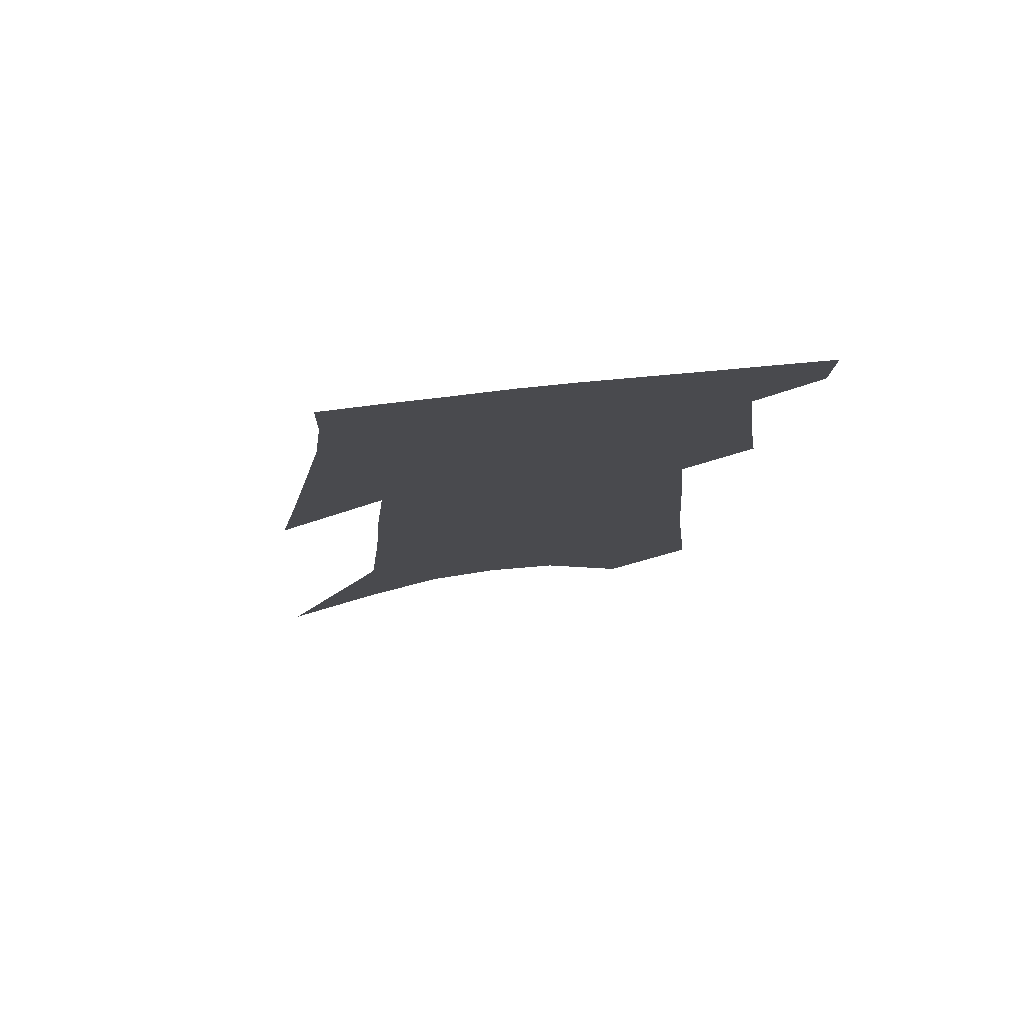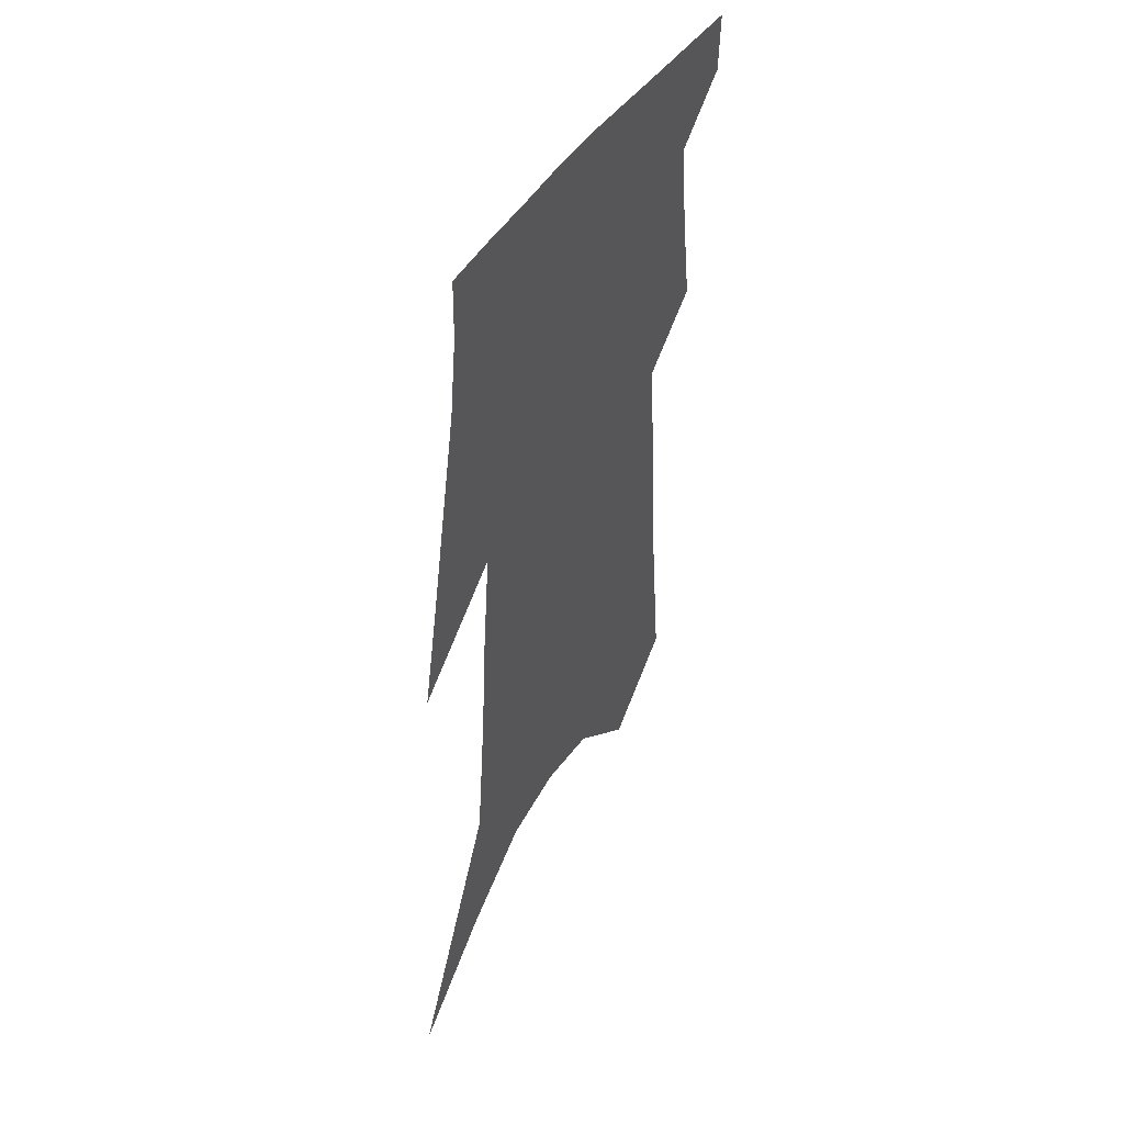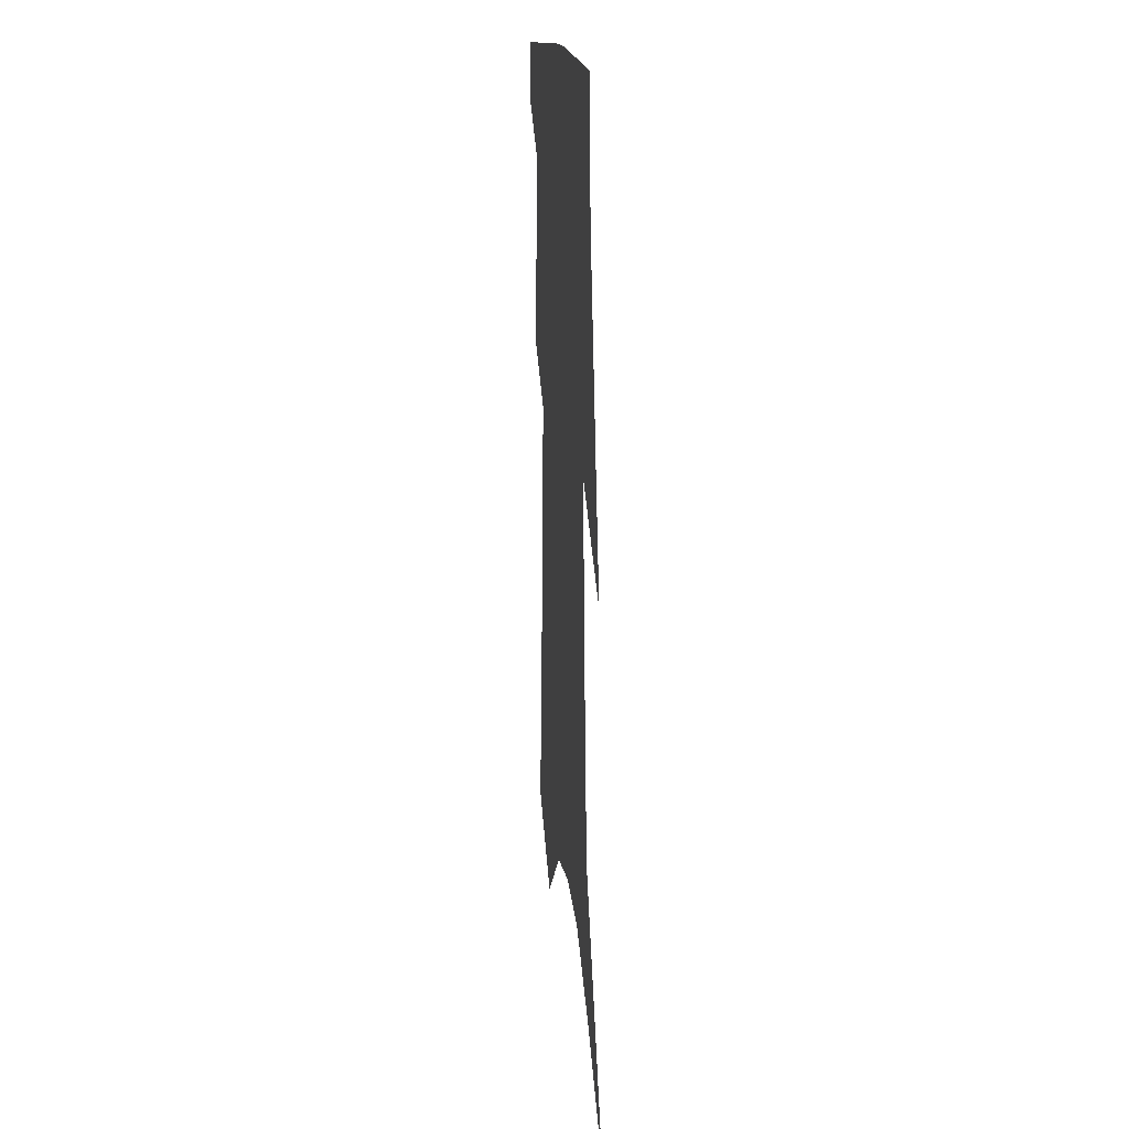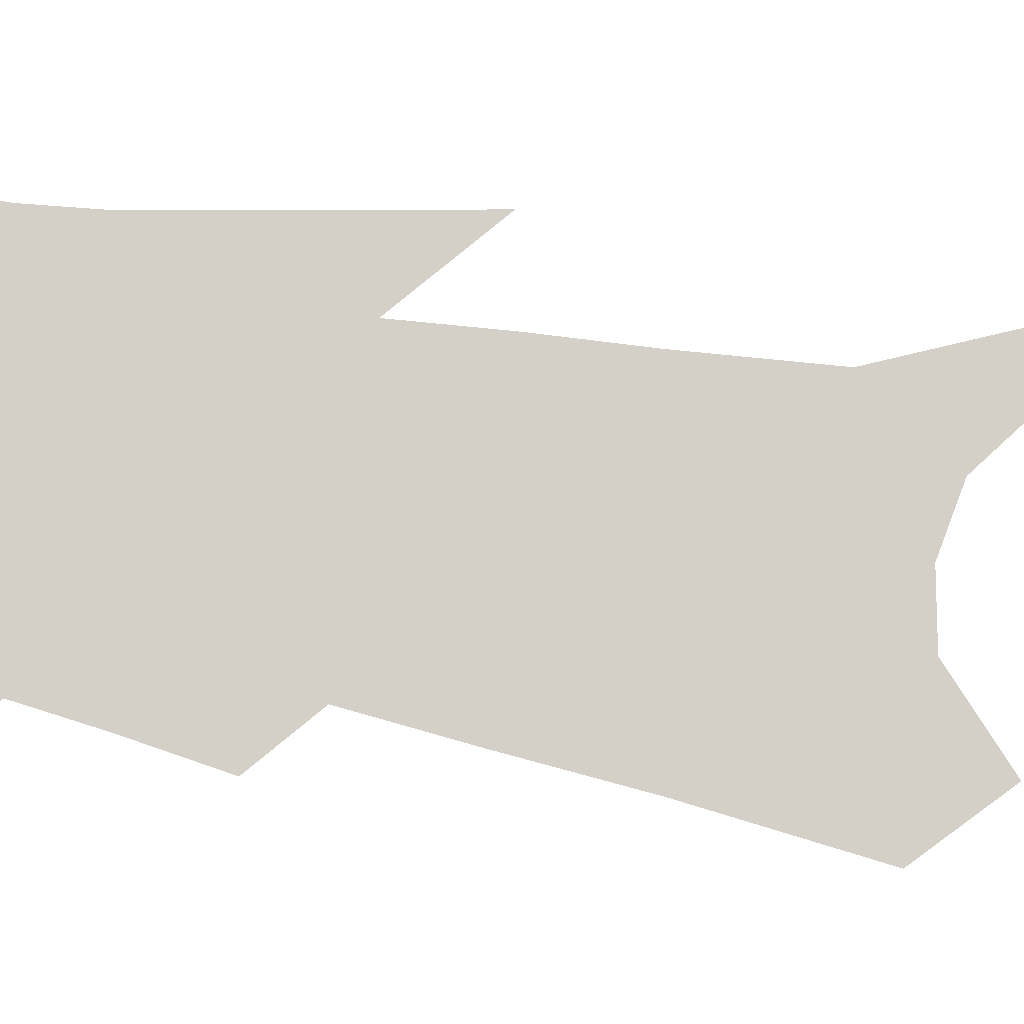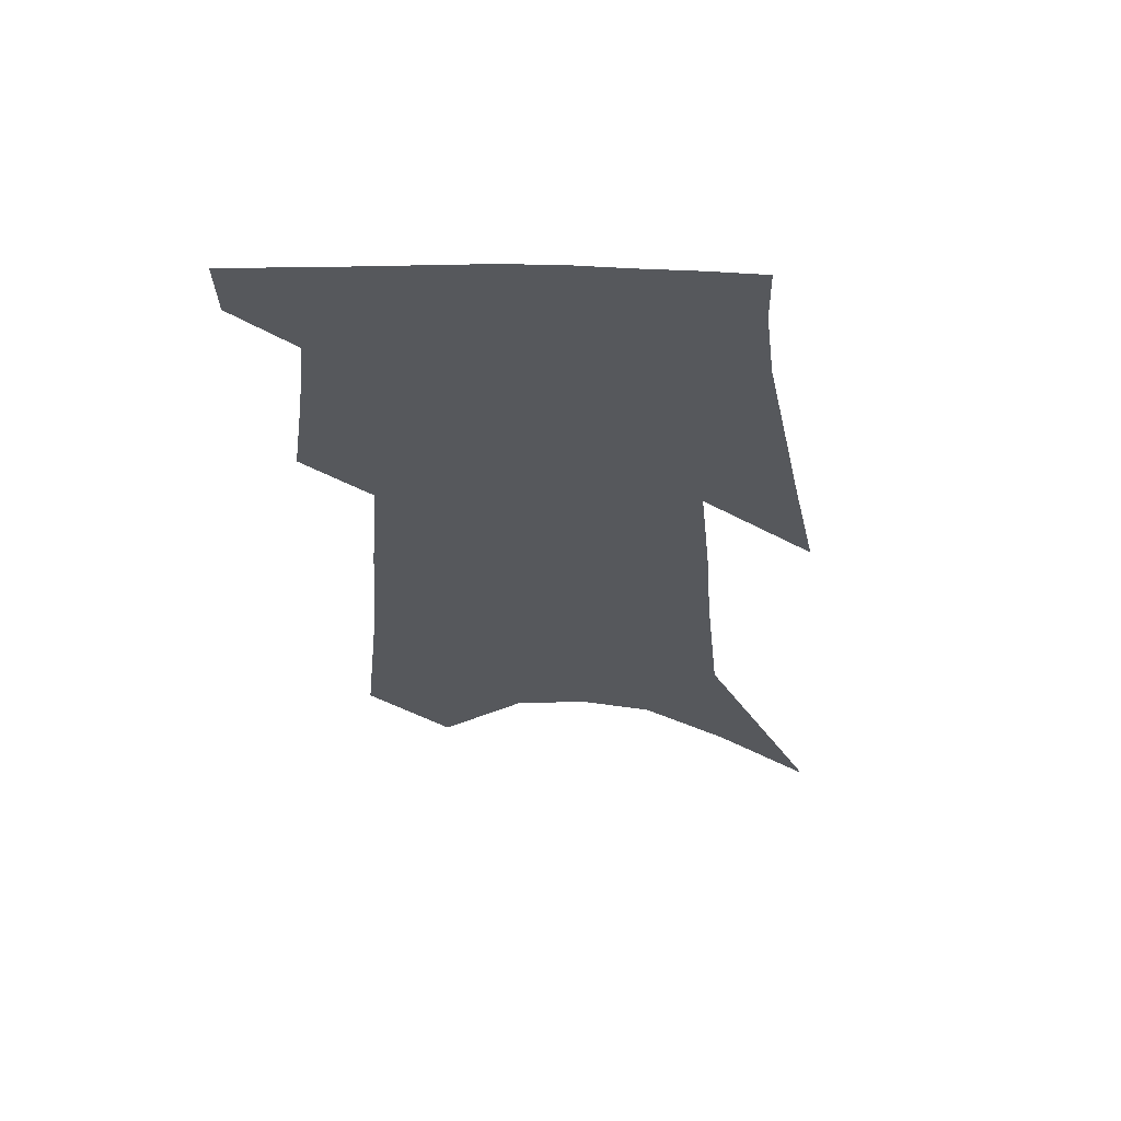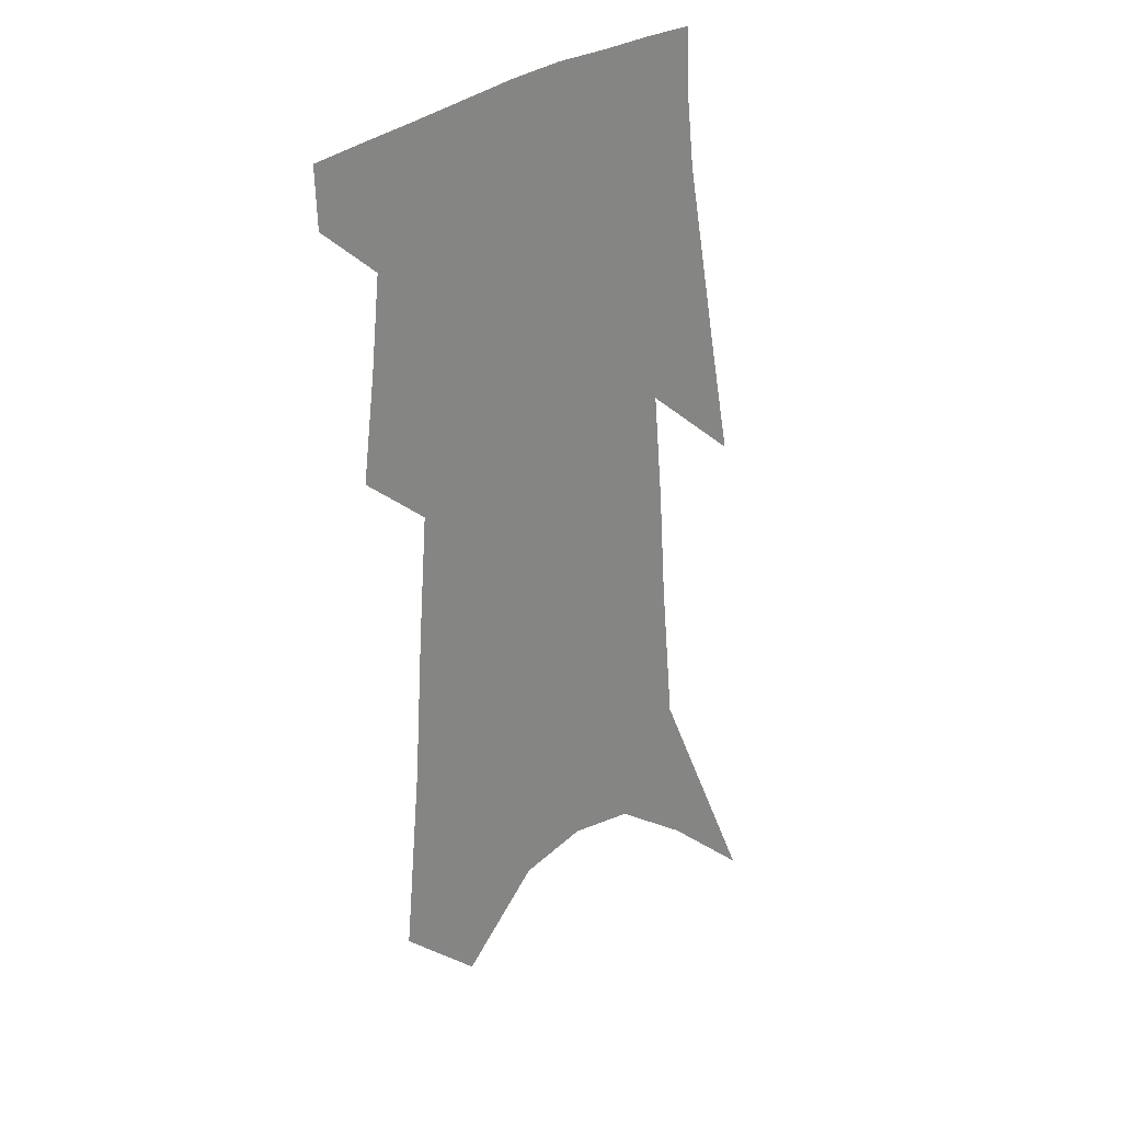
<metadata>
{"format":"obj","ext":"obj","renderer":"f3d","projection":"perspective","resolution":1024,"background":"white","views":[{"elev":78.0,"azim":173.0,"up":"+Y"},{"elev":49.1,"azim":120.4,"up":"+Y"},{"elev":20.0,"azim":82.8,"up":"+Y"},{"elev":79.9,"azim":-78.8,"up":"+Z"},{"elev":62.0,"azim":3.6,"up":"+Y"},{"elev":27.6,"azim":-45.0,"up":"+Y"}]}
</metadata>
<code>
v 516.9 362.7 0
v 516.4 378 0
v 526.8 298.8 0
v 530.5 326.2 0
v 533 349.1 0
v 532.5 365 0
v 531 379.7 0
v 534.6 163.6 0
v 539.5 213.2 0
v 542 250.7 0
v 544.7 284 0
v 546.3 309.9 0
v 548.1 333.4 0
v 548.3 351.2 0
v 547.2 366.5 0
v 545.7 381.3 0
v 556.7 143.2 0
v 560.3 196.9 0
v 560.1 229.9 0
v 561.9 266.2 0
v 562 291.7 0
v 563.3 317.3 0
v 563.7 337.1 0
v 563.6 353.7 0
v 562.3 368.2 0
v 560.4 383 0
v 578.5 164 0
v 578.7 206.6 0
v 578.2 239.9 0
v 578 269.2 0
v 577.7 294.5 0
v 578.2 319.7 0
v 578.2 338.5 0
v 578.1 355.2 0
v 577.4 369.7 0
v 575.2 384.8 0
v 597.4 167.8 0
v 596.2 207.7 0
v 595 240.5 0
v 594 272.7 0
v 593.2 299.6 0
v 592.7 321.2 0
v 592.4 340 0
v 592.3 356.4 0
v 592 370.7 0
v 590.1 385.9 0
v 616.5 164.5 0
v 615 199.8 0
v 611.7 241.8 0
v 610.3 269.7 0
v 609.3 294.4 0
v 607.7 318.1 0
v 606.3 340.7 0
v 606.4 356.4 0
v 606.3 371.5 0
v 606.1 386 0
v 639.2 147.8 0
v 634.7 191.4 0
v 630.9 230.8 0
v 628.7 260.8 0
v 625.9 290.3 0
v 623.3 315.1 0
v 621.5 336.7 0
v 621.1 354.7 0
v 620.6 371.9 0
v 620.9 386.3 0
v 665.5 124 0
v 654.4 267 0
v 648.1 297.4 0
v 642.8 324.4 0
v 637.8 349.9 0
v 635.3 370.5 0
v 635 386.2 0
v 691 451 0
f 5 6 1
f 1 6 2
f 6 7 2
f 11 12 3
f 3 12 4
f 12 13 4
f 4 13 5
f 13 14 5
f 5 14 6
f 14 15 6
f 6 15 7
f 15 16 7
f 17 18 8
f 8 18 9
f 18 19 9
f 9 19 10
f 19 20 10
f 10 20 11
f 20 21 11
f 11 21 12
f 21 22 12
f 12 22 13
f 22 23 13
f 13 23 14
f 23 24 14
f 14 24 15
f 24 25 15
f 15 25 16
f 25 26 16
f 17 27 18
f 27 28 18
f 18 28 19
f 28 29 19
f 19 29 20
f 29 30 20
f 20 30 21
f 30 31 21
f 21 31 22
f 31 32 22
f 22 32 23
f 32 33 23
f 23 33 24
f 33 34 24
f 24 34 25
f 34 35 25
f 25 35 26
f 35 36 26
f 27 37 28
f 37 38 28
f 28 38 29
f 38 39 29
f 29 39 30
f 39 40 30
f 30 40 31
f 40 41 31
f 31 41 32
f 41 42 32
f 32 42 33
f 42 43 33
f 33 43 34
f 43 44 34
f 34 44 35
f 44 45 35
f 35 45 36
f 45 46 36
f 37 47 38
f 47 48 38
f 38 48 39
f 48 49 39
f 39 49 40
f 49 50 40
f 40 50 41
f 50 51 41
f 41 51 42
f 51 52 42
f 42 52 43
f 52 53 43
f 43 53 44
f 53 54 44
f 44 54 45
f 54 55 45
f 45 55 46
f 55 56 46
f 47 57 48
f 57 58 48
f 48 58 49
f 58 59 49
f 49 59 50
f 59 60 50
f 50 60 51
f 60 61 51
f 51 61 52
f 61 62 52
f 52 62 53
f 62 63 53
f 53 63 54
f 63 64 54
f 54 64 55
f 64 65 55
f 55 65 56
f 65 66 56
f 57 67 58
f 61 68 62
f 68 69 62
f 62 69 63
f 69 70 63
f 63 70 64
f 70 71 64
f 64 71 65
f 71 72 65
f 65 72 66
f 72 73 66

</code>
